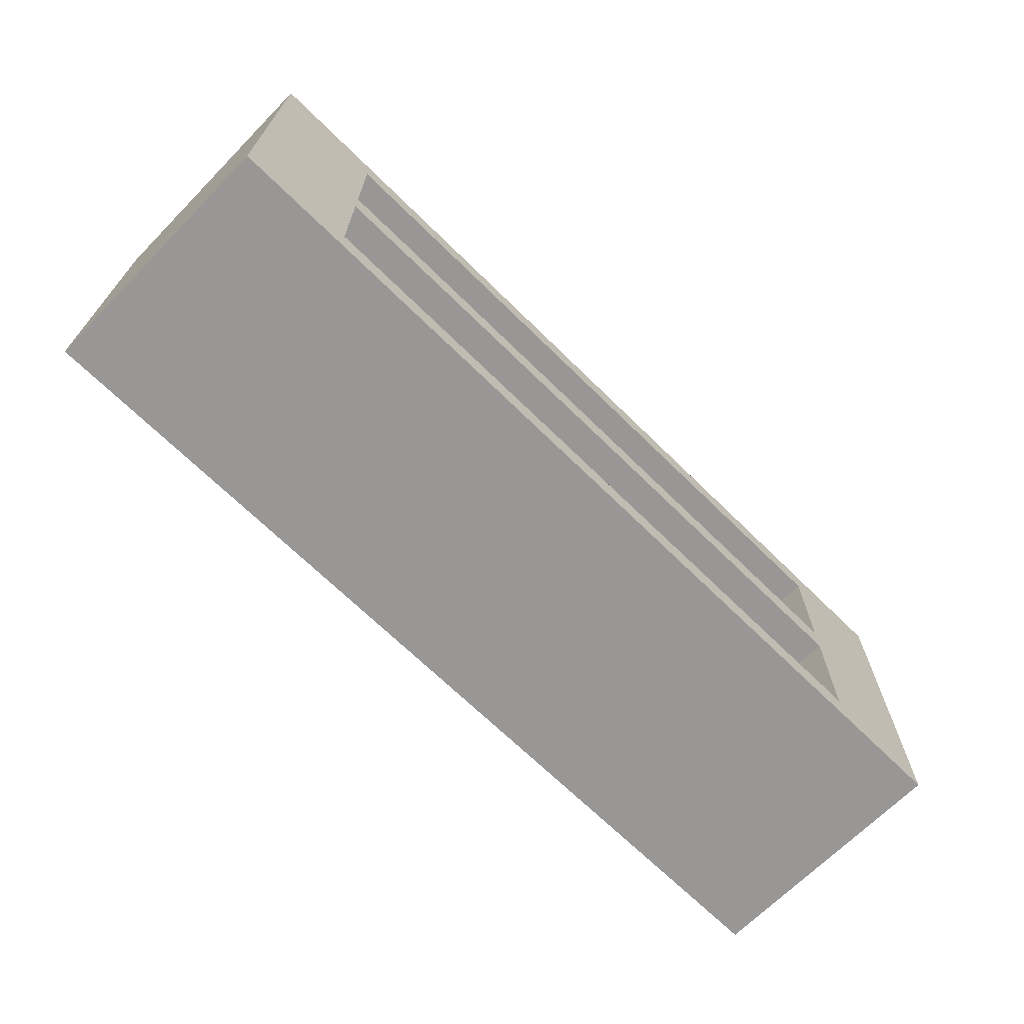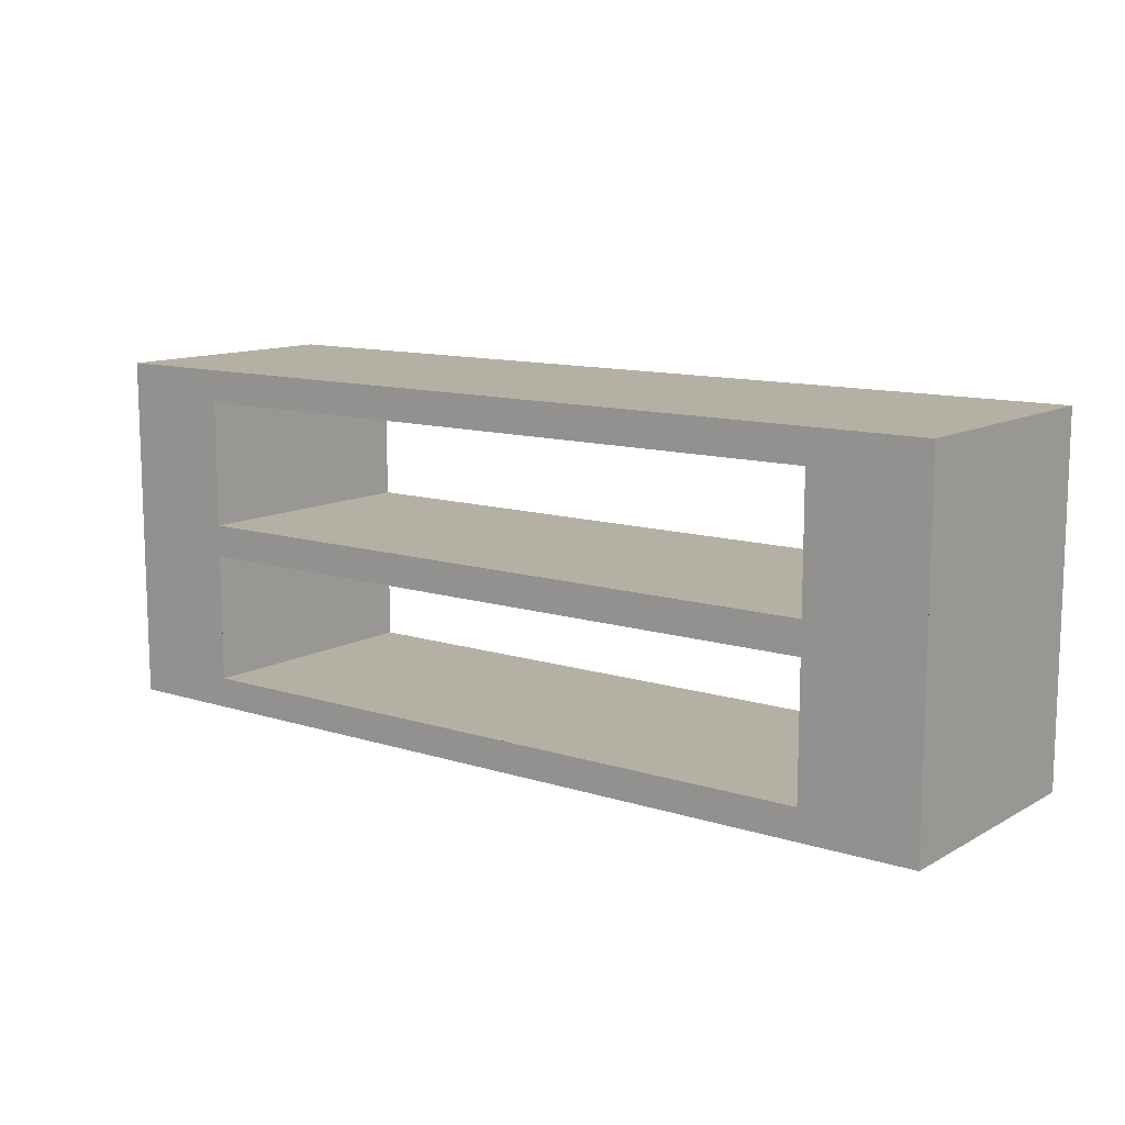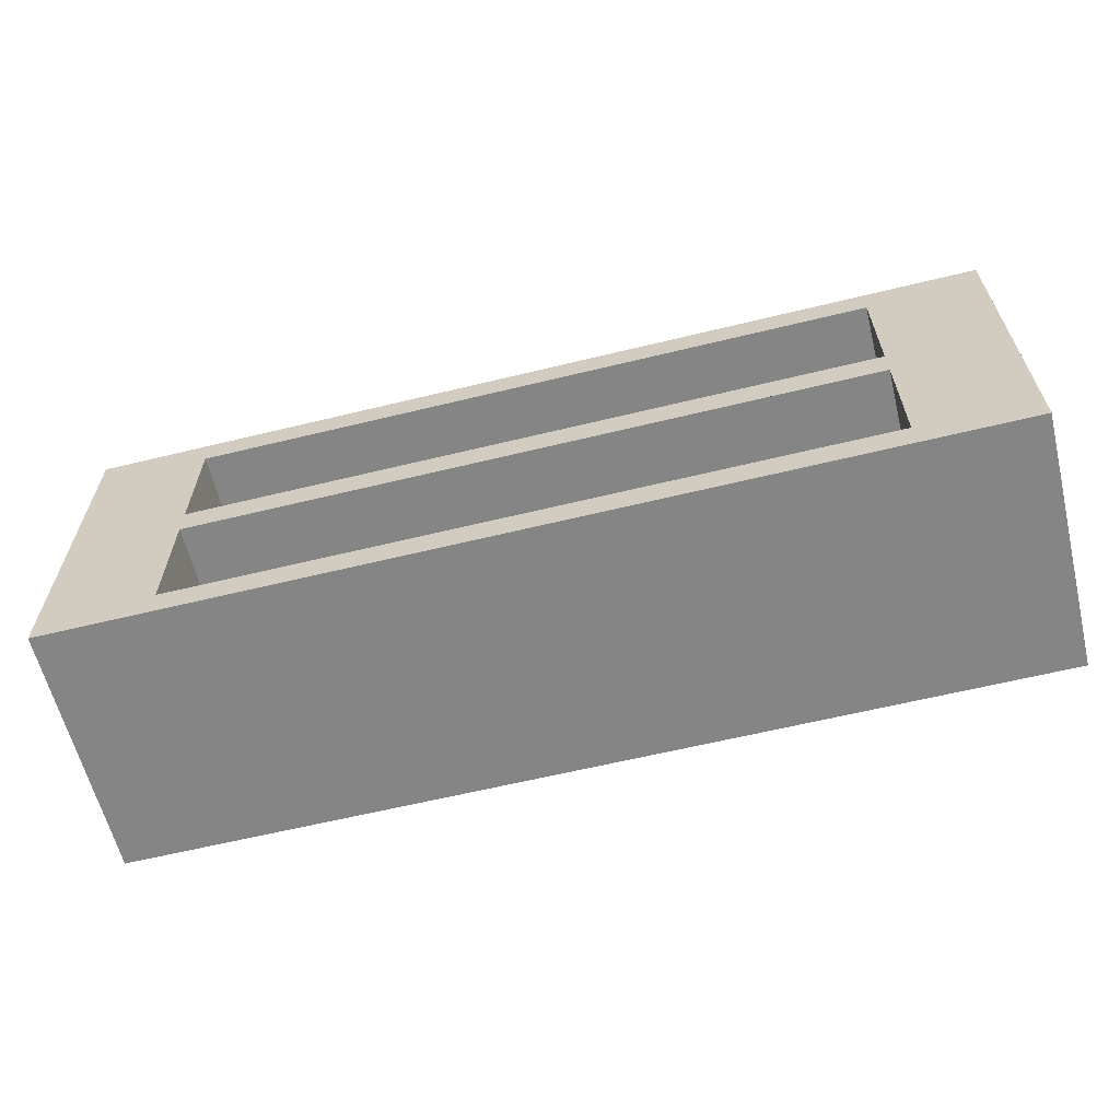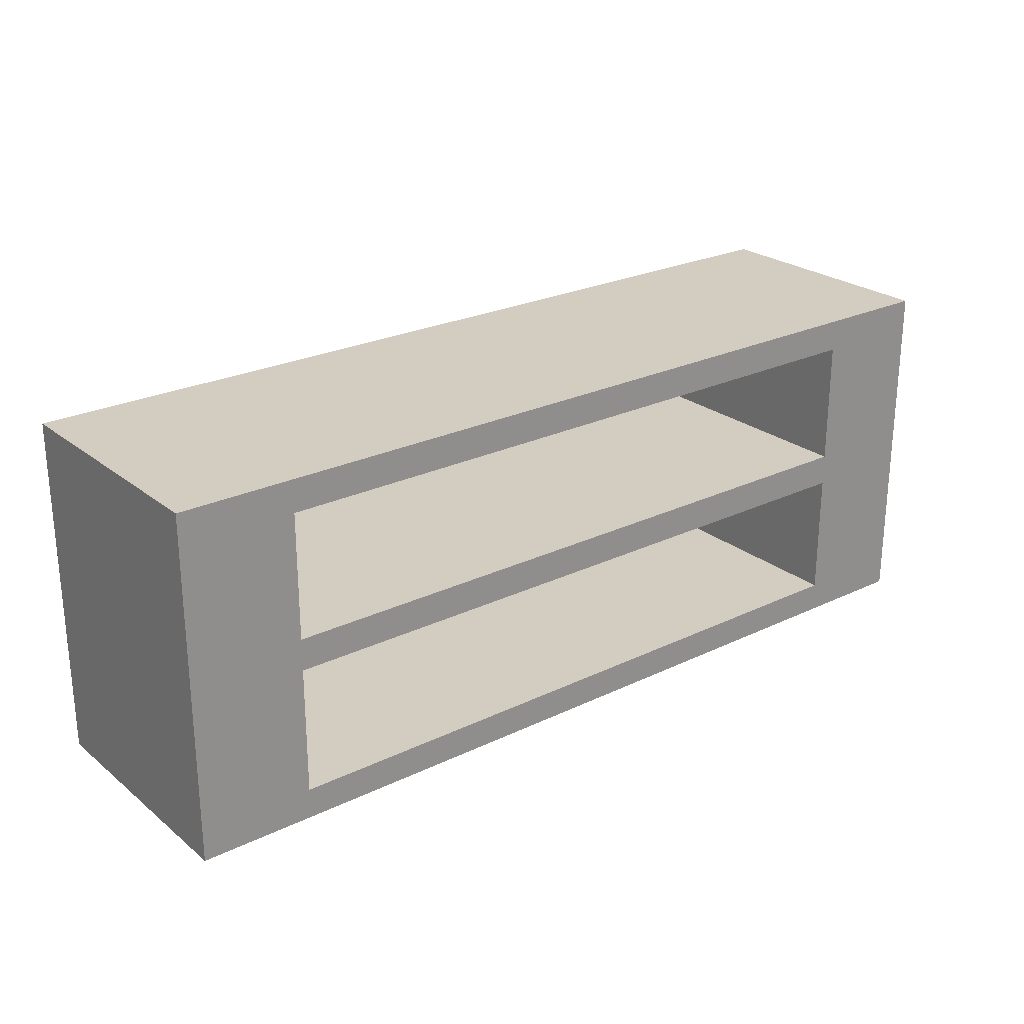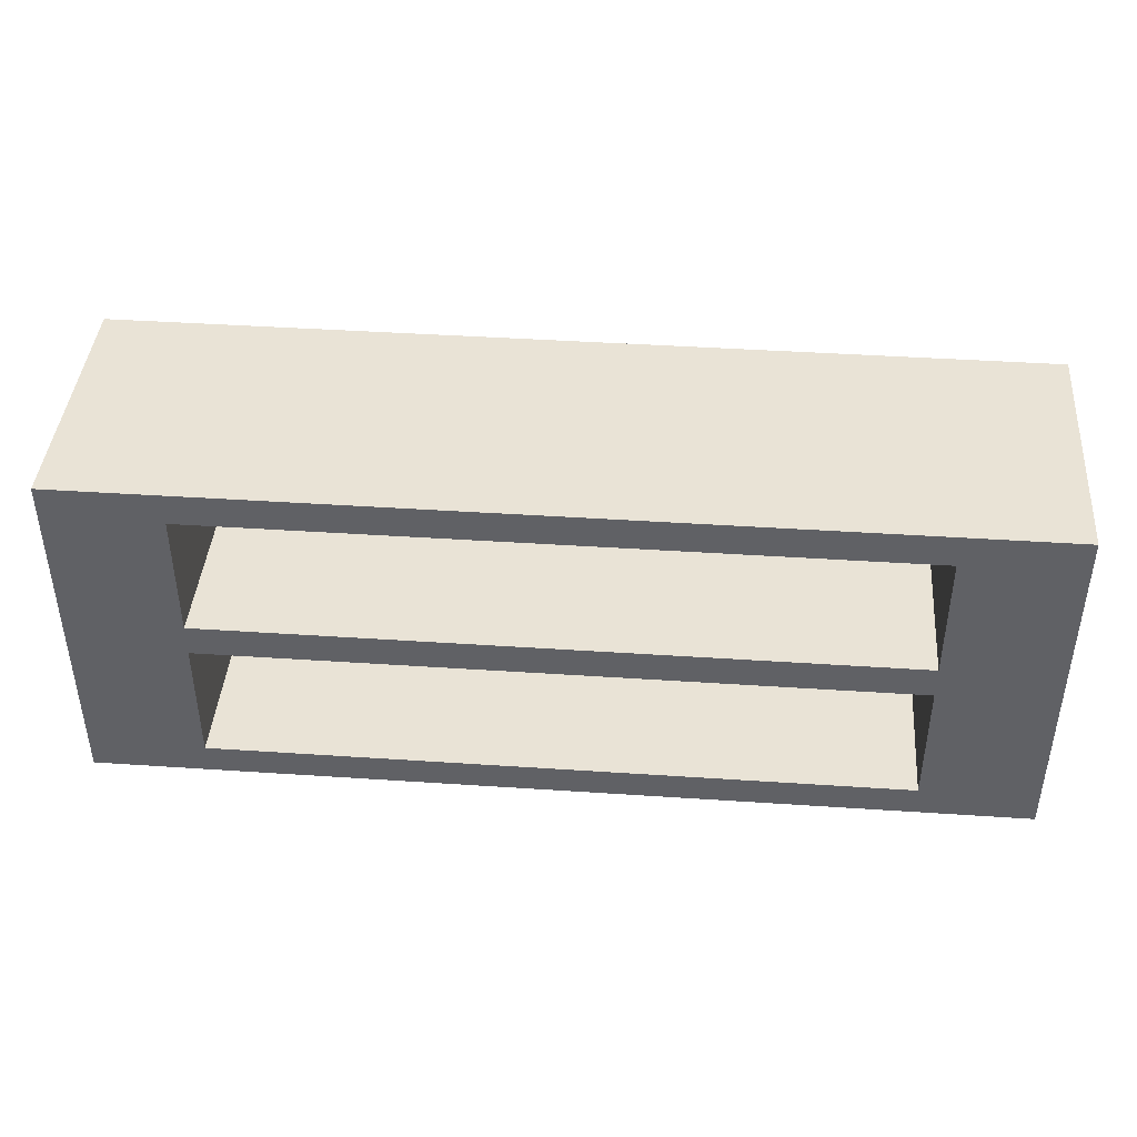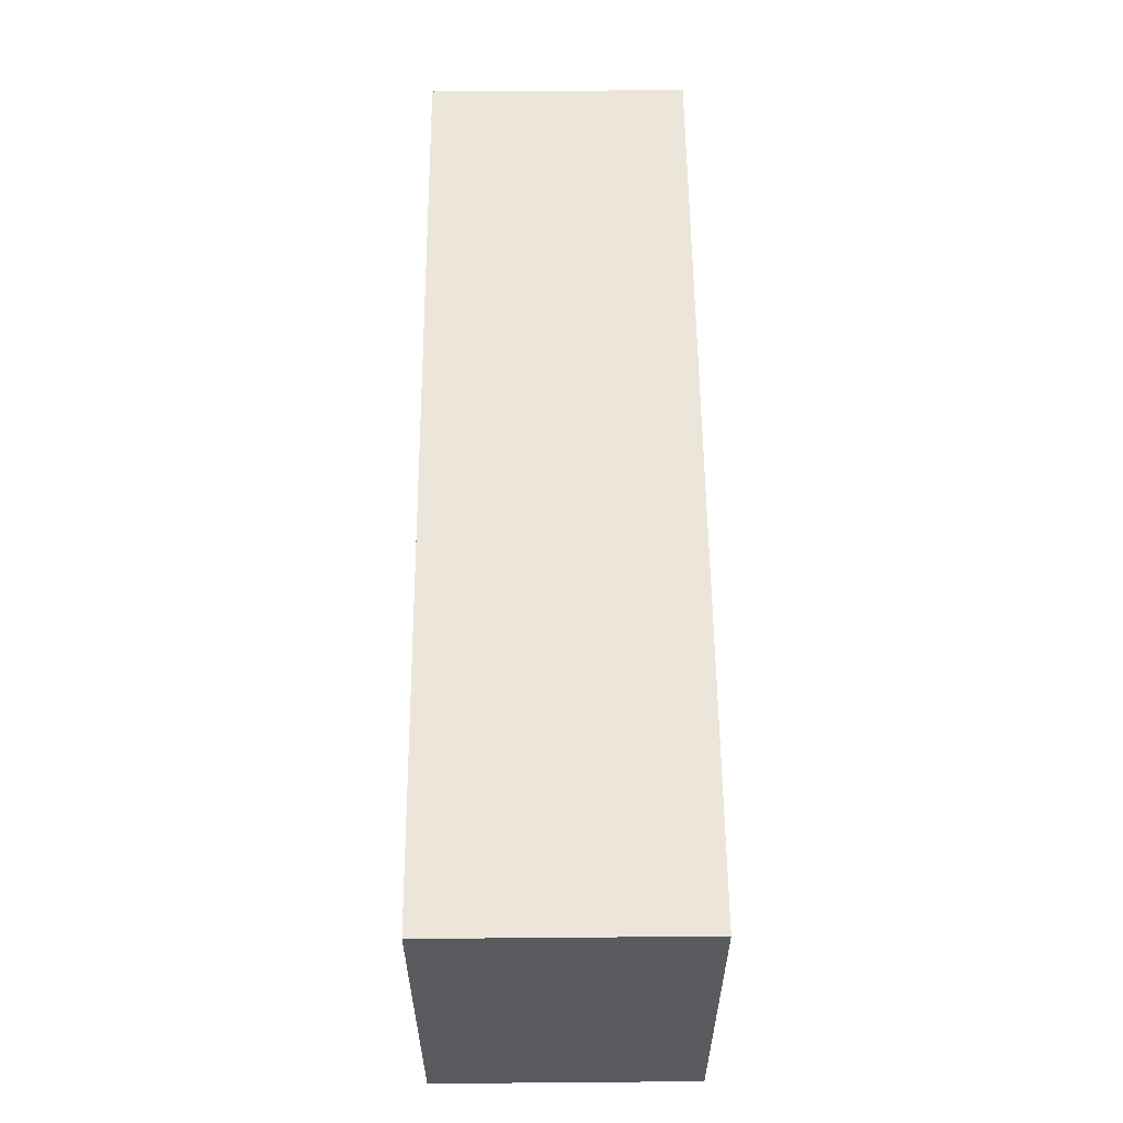
<metadata>
{"format":"obj","ext":"obj","renderer":"f3d","projection":"perspective","resolution":1024,"background":"white","views":[{"elev":-68.2,"azim":-44.6,"up":"+Y"},{"elev":11.6,"azim":-142.6,"up":"+Y"},{"elev":-61.9,"azim":13.9,"up":"+Y"},{"elev":24.7,"azim":-38.2,"up":"+Y"},{"elev":42.1,"azim":-175.4,"up":"+Y"},{"elev":57.4,"azim":89.5,"up":"+Y"}]}
</metadata>
<code>
g default
v 0.6077 0.02304 10.52
v 0.6077 0.02304 12.71
v -7.221 0.02304 12.71
v -7.221 0.02304 10.52
v 0.6077 3.015 10.52
v 0.6077 3.015 12.71
v -7.221 3.015 12.71
v -7.221 3.015 10.52
v 0.6077 1.519 10.52
v 0.6077 1.519 12.71
v -3.306 3.015 12.71
v -7.221 1.519 12.71
v -3.306 0.02304 12.71
v -7.221 1.519 10.52
v -3.306 3.015 10.52
v -3.306 0.02304 10.52
v 0.6077 2.267 10.52
v 0.6077 3.015 11.62
v 0.6077 0.7709 12.71
v 0.6077 0.02304 11.62
v -5.264 3.015 12.71
v -7.221 0.7709 12.71
v -1.349 0.02304 12.71
v -7.221 3.015 11.62
v -7.221 0.7709 10.52
v -7.221 0.02304 11.62
v -1.349 3.015 10.52
v -5.264 0.02304 10.52
v 0.6077 0.7709 10.52
v 0.6077 2.267 12.71
v -1.349 3.015 12.71
v -7.221 2.267 12.71
v -5.264 0.02304 12.71
v -7.221 2.267 10.52
v -5.264 3.015 10.52
v -1.349 0.02304 10.52
v 0.6077 2.739 10.52
v 0.6077 3.015 12.16
v 0.6077 0.284 12.71
v 0.6077 0.02304 11.07
v -6.242 3.015 12.71
v -7.221 0.284 12.71
v -0.3708 0.02304 12.71
v -7.221 3.015 11.07
v -7.221 0.284 10.52
v -7.221 0.02304 12.16
v -0.3708 3.015 10.52
v -6.242 0.02304 10.52
v 0.6077 0.284 10.52
v 0.6077 2.739 12.71
v -0.3708 3.015 12.71
v -7.221 2.739 12.71
v -6.242 0.02304 12.71
v -7.221 2.739 10.52
v -6.242 3.015 10.52
v -0.3708 0.02304 10.52
v -3.306 0.284 12.71
v -3.306 2.739 12.71
v -0.3708 1.519 12.71
v -3.306 0.284 10.52
v -3.306 2.739 10.52
v -6.242 1.519 10.52
v 0.6077 1.659 10.52
v 0.6077 3.015 11.07
v 0.6077 1.385 12.71
v 0.6077 0.02304 12.16
v -4.285 3.015 12.71
v -7.221 1.385 12.71
v -2.328 0.02304 12.71
v -7.221 3.015 12.16
v -7.221 1.385 10.52
v -7.221 0.02304 11.07
v -2.328 3.015 10.52
v -4.285 0.02304 10.52
v 0.6077 1.385 10.52
v 0.6077 1.659 12.71
v -2.328 3.015 12.71
v -7.221 1.659 12.71
v -4.285 0.02304 12.71
v -7.221 1.659 10.52
v -4.285 3.015 10.52
v -2.328 0.02304 10.52
v -3.306 1.385 12.71
v -3.306 1.659 12.71
v -6.242 1.519 12.71
v -3.306 1.385 10.52
v -3.306 1.659 10.52
v -0.3708 1.519 10.52
v -5.264 0.284 12.71
v -5.264 1.385 12.71
v -6.242 0.7709 12.71
v -1.349 0.284 10.52
v -1.349 1.385 10.52
v -0.3708 0.7709 10.52
v -6.242 0.02304 11.62
v -0.3708 3.015 11.62
v -1.349 0.284 12.71
v -1.349 1.385 12.71
v -0.3708 0.7709 12.71
v -1.349 1.659 12.71
v -1.349 2.739 12.71
v -0.3708 2.267 12.71
v -5.264 1.659 12.71
v -5.264 2.739 12.71
v -6.242 2.267 12.71
v -5.264 0.284 10.52
v -5.264 1.385 10.52
v -6.242 0.7709 10.52
v -5.264 1.659 10.52
v -5.264 2.739 10.52
v -6.242 2.267 10.52
v -1.349 1.659 10.52
v -1.349 2.739 10.52
v -0.3708 2.267 10.52
v -0.3708 0.02304 11.62
v -6.242 3.015 11.62
v -6.242 0.284 12.71
v -0.3708 0.284 10.52
v -6.242 0.02304 12.16
v -0.3708 3.015 12.16
v -2.328 0.284 12.71
v -2.328 1.659 12.71
v -6.242 1.659 12.71
v -4.285 0.284 10.52
v -4.285 1.659 10.52
v -0.3708 1.659 10.52
v -4.285 0.284 12.71
v -4.285 1.385 12.71
v -6.242 1.385 12.71
v -2.328 0.284 10.52
v -2.328 1.385 10.52
v -0.3708 1.385 10.52
v -6.242 0.02304 11.07
v -0.3708 3.015 11.07
v -0.3708 0.284 12.71
v -0.3708 1.385 12.71
v -2.328 1.385 12.71
v -0.3708 1.659 12.71
v -0.3708 2.739 12.71
v -2.328 2.739 12.71
v -4.285 1.659 12.71
v -4.285 2.739 12.71
v -6.242 2.739 12.71
v -6.242 0.284 10.52
v -6.242 1.385 10.52
v -4.285 1.385 10.52
v -6.242 1.659 10.52
v -6.242 2.739 10.52
v -4.285 2.739 10.52
v -2.328 1.659 10.52
v -2.328 2.739 10.52
v -0.3708 2.739 10.52
v -0.3708 0.02304 11.07
v -0.3708 0.02304 12.16
v -6.242 3.015 11.07
v -6.242 3.015 12.16
g Shelves1:Mesh
f 136 98 137 83 128 90 129 145 107 146 86 131 93 132
f 51 31 77 11 67 21 41 143 104 142 58 140 101 139
f 49 1 56 118 94 132 88 126 114 152 47 5 37 17 63 9 75 29
f 135 43 2 39 19 65 10 76 30 50 6 51 139 102 138 59 136 99
f 144 48 4 45 25 71 14 80 34 54 8 55 148 111 147 62 145 108
f 1 40 20 66 2 43 154 115 153 56
f 119 53 3 46 26 72 4 48 133 95
f 69 13 79 33 53 119 95 133 48 28 74 16 82 36 56 153 115 154 43 23
f 55 35 81 15 73 27 47 152 113 151 61 149 110 148
f 144 117 89 127 57 121 97 135 118 92 130 60 124 106
f 148 110 149 61 151 113 152 139 101 140 58 142 104 143
f 126 138 102 139 152 114
f 147 123 103 141 84 122 100 138 126 112 150 87 125 109
f 148 143 105 123 147 111
f 132 94 118 135 99 136
f 117 144 108 145 129 91
f 121 57 127 89 117 53 33 79 13 69 23 43 135 97
f 120 51 6 38 18 64 5 47 134 96
f 122 84 141 103 123 85 129 90 128 83 137 98 136 59 138 100
f 42 3 53 117 91 129 85 123 105 143 41 7 52 32 78 12 68 22
f 8 44 24 70 7 41 156 116 155 55
f 124 60 130 92 118 56 36 82 16 74 28 48 144 106
f 45 4 72 26 46 3 42 22 68 12 78 32 52 7 70 24 44 8 54 34 80 14 71 25
f 39 2 66 20 40 1 49 29 75 9 63 17 37 5 64 18 38 6 50 30 76 10 65 19
f 67 11 77 31 51 120 96 134 47 27 73 15 81 35 55 155 116 156 41 21
f 125 87 150 112 126 88 132 93 131 86 146 107 145 62 147 109

</code>
